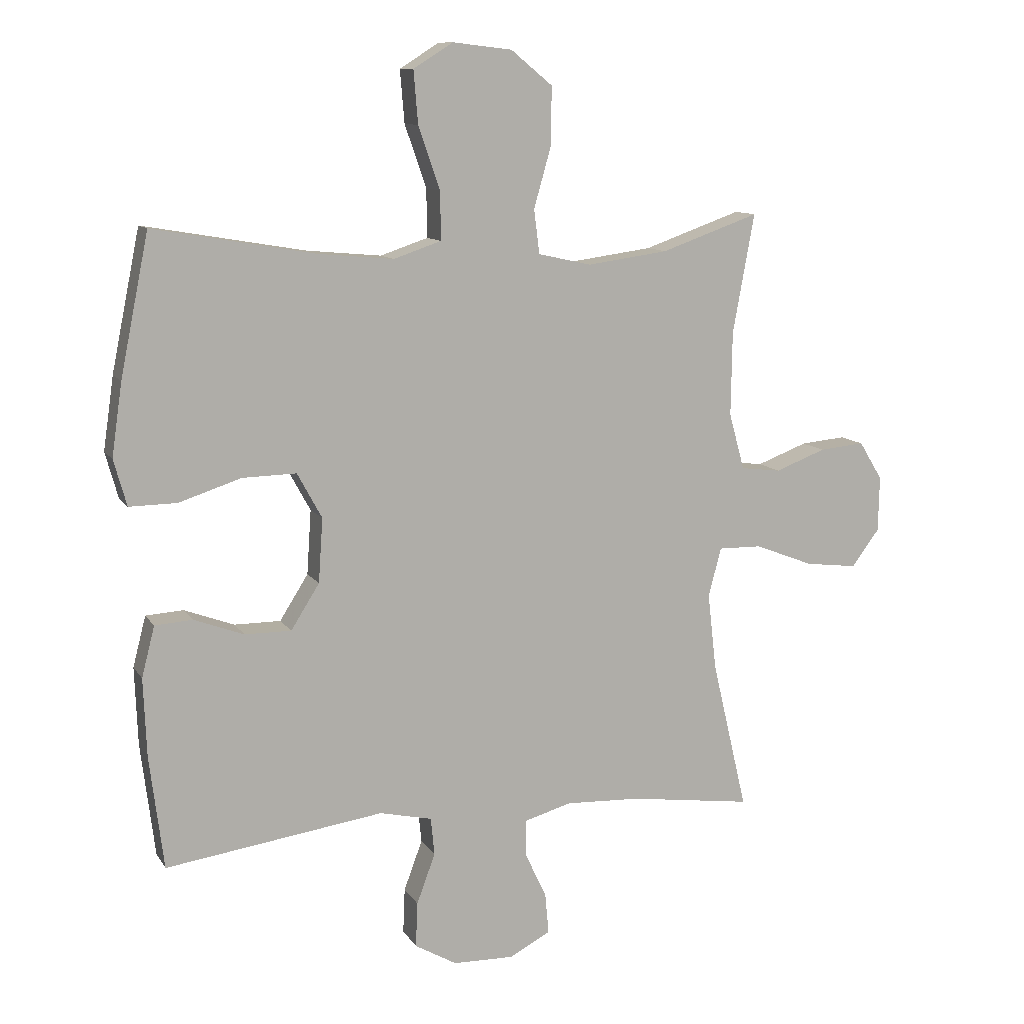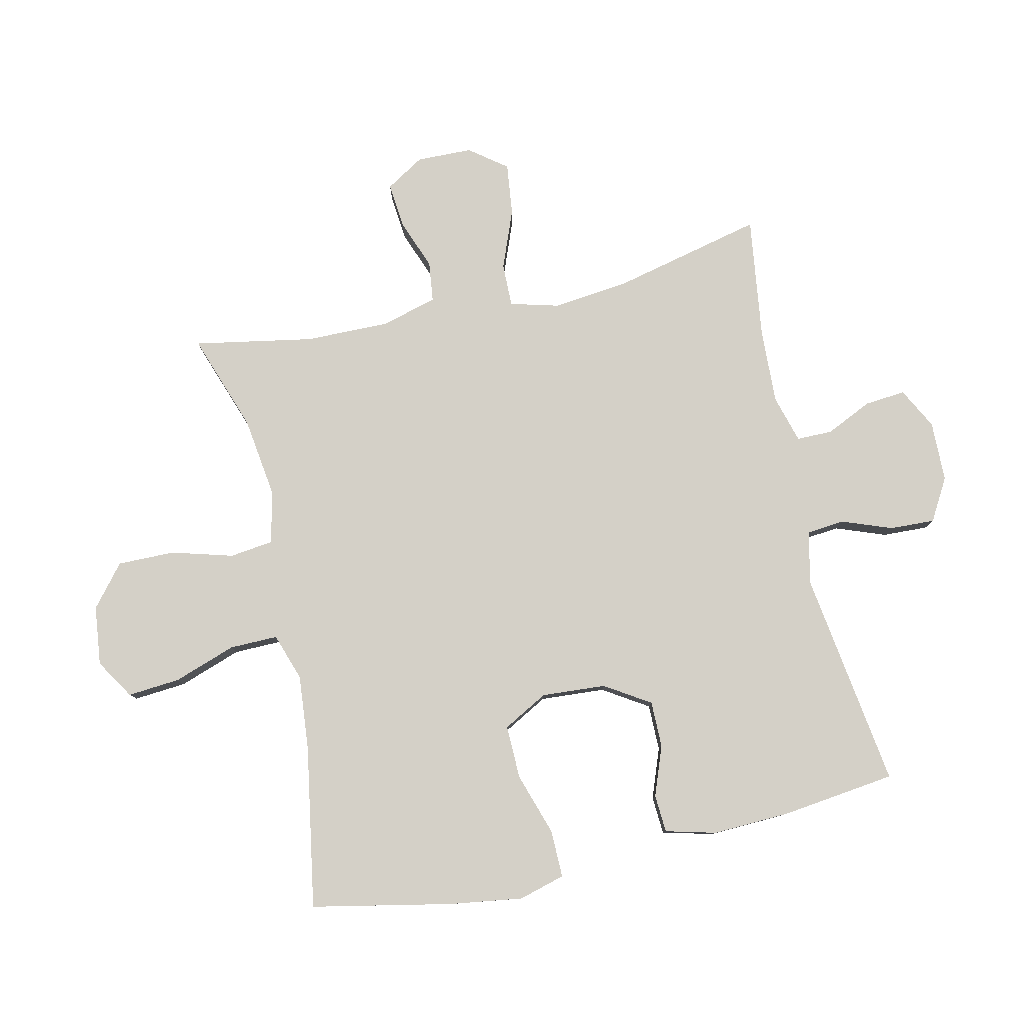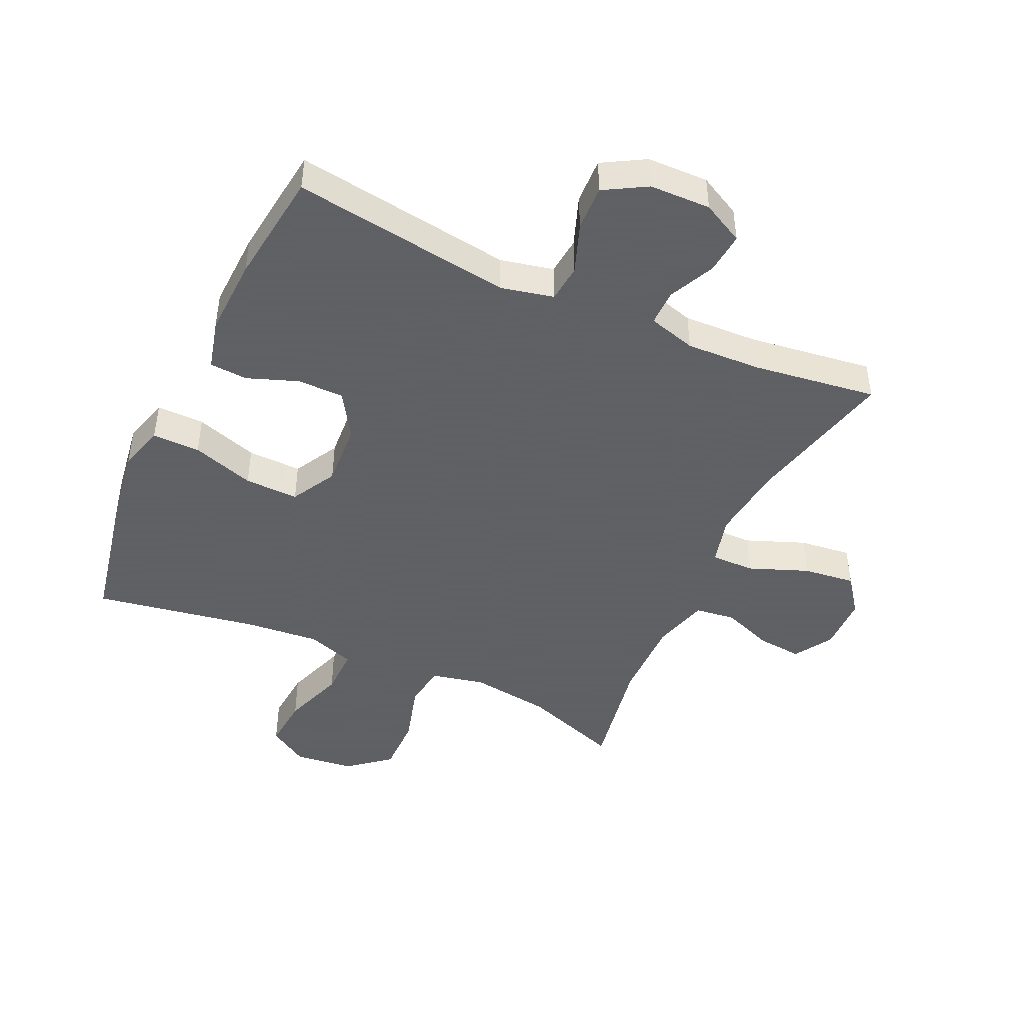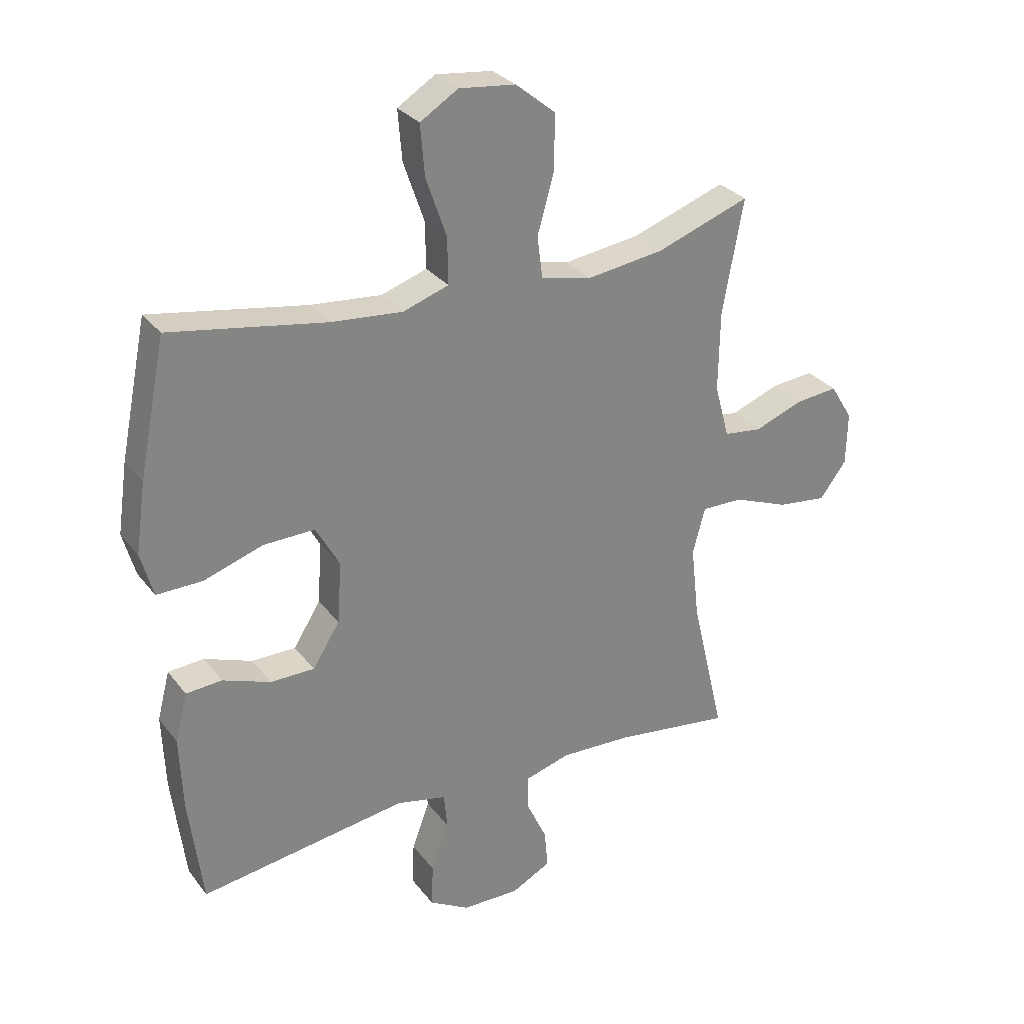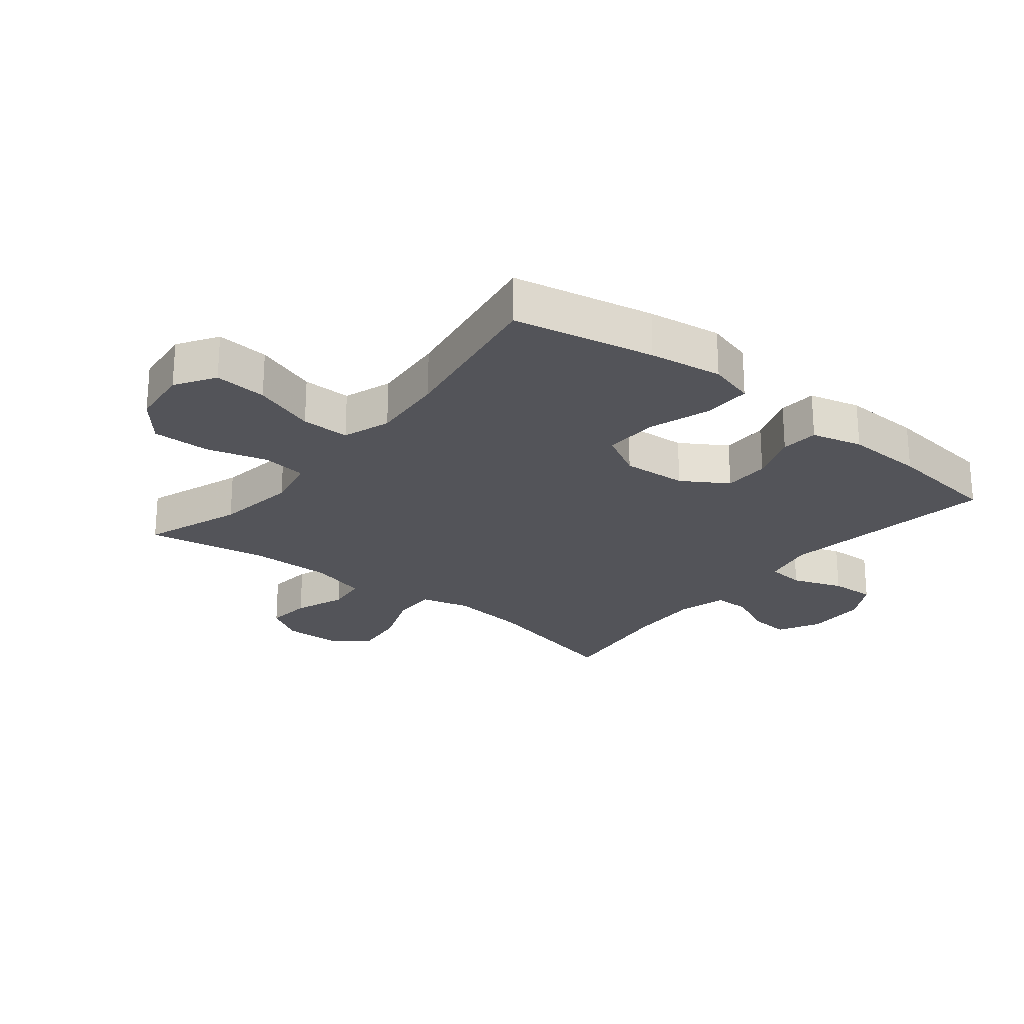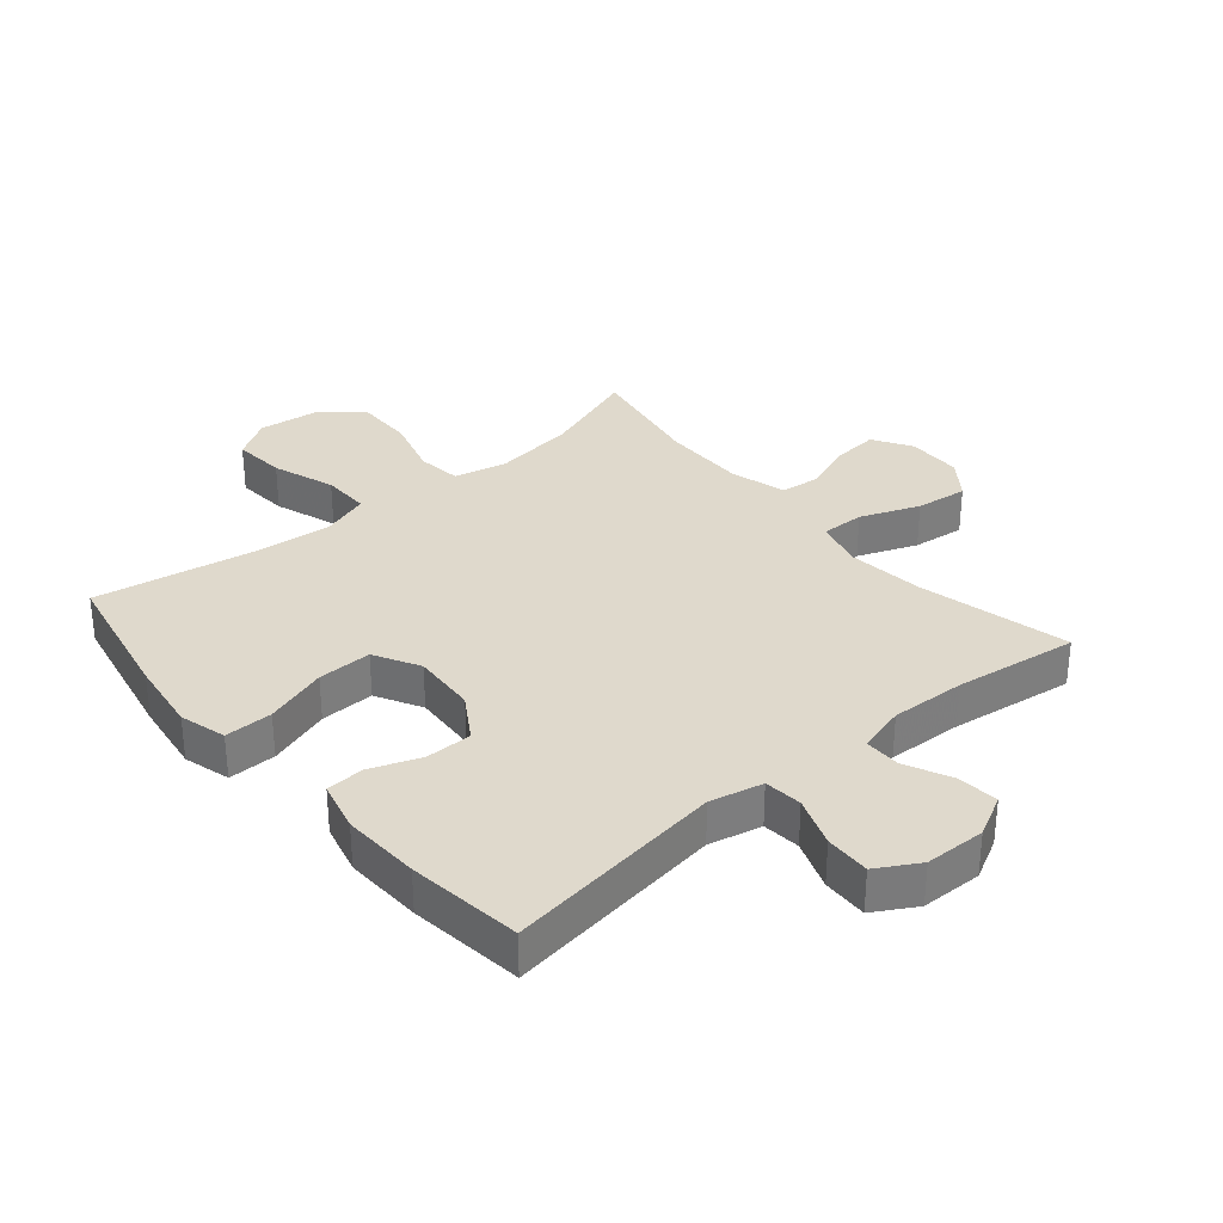
<metadata>
{"format":"obj","ext":"obj","renderer":"f3d","projection":"perspective","resolution":1024,"background":"white","views":[{"elev":10.7,"azim":160.1,"up":"+Z"},{"elev":79.9,"azim":77.4,"up":"+Y"},{"elev":-45.3,"azim":155.3,"up":"+Y"},{"elev":29.5,"azim":149.9,"up":"+Z"},{"elev":-23.8,"azim":51.1,"up":"+Y"},{"elev":32.3,"azim":139.8,"up":"+Y"}]}
</metadata>
<code>
v 0.5 0.07 -0.5
v 0.147 0.07 -0.449
v 0.062 0.07 -0.468
v 0.056 0.07 -0.529
v 0.086 0.07 -0.61
v 0.089 0.07 -0.683
v 0.021 0.07 -0.722
v -0.077 0.07 -0.724
v -0.144 0.07 -0.689
v -0.138 0.07 -0.623
v -0.103 0.07 -0.548
v -0.103 0.07 -0.49
v -0.18 0.07 -0.468
v -0.301 0.07 -0.473
v -0.5 0.07 -0.5
v -0.443 0.07 -0.257
v -0.429 0.07 -0.133
v -0.45 0.07 -0.054
v -0.52 0.07 -0.055
v -0.615 0.07 -0.092
v -0.699 0.07 -0.102
v -0.744 0.07 -0.042
v -0.746 0.07 0.048
v -0.708 0.07 0.11
v -0.635 0.07 0.103
v -0.553 0.07 0.072
v -0.488 0.07 0.08
v -0.463 0.07 0.171
v -0.465 0.07 0.307
v -0.5 0.07 0.5
v -0.342 0.07 0.444
v -0.211 0.07 0.426
v -0.125 0.07 0.445
v -0.116 0.07 0.516
v -0.144 0.07 0.615
v -0.145 0.07 0.708
v -0.078 0.07 0.763
v 0.018 0.07 0.774
v 0.082 0.07 0.734
v 0.075 0.07 0.649
v 0.04 0.07 0.548
v 0.039 0.07 0.47
v 0.116 0.07 0.444
v 0.237 0.07 0.455
v 0.5 0.07 0.5
v 0.546 0.07 0.273
v 0.563 0.07 0.155
v 0.542 0.07 0.08
v 0.465 0.07 0.081
v 0.364 0.07 0.114
v 0.277 0.07 0.116
v 0.237 0.07 0.043
v 0.244 0.07 -0.061
v 0.29 0.07 -0.134
v 0.365 0.07 -0.134
v 0.446 0.07 -0.104
v 0.507 0.07 -0.108
v 0.528 0.07 -0.19
v 0.523 0.07 -0.316
v 0.5 0 -0.5
v 0.147 0 -0.449
v 0.062 0 -0.468
v 0.056 0 -0.529
v 0.086 0 -0.61
v 0.089 0 -0.683
v 0.021 0 -0.722
v -0.077 0 -0.724
v -0.144 0 -0.689
v -0.138 0 -0.623
v -0.103 0 -0.548
v -0.103 0 -0.49
v -0.18 0 -0.468
v -0.301 0 -0.473
v -0.5 0 -0.5
v -0.443 0 -0.257
v -0.429 0 -0.133
v -0.45 0 -0.054
v -0.52 0 -0.055
v -0.615 0 -0.092
v -0.699 0 -0.102
v -0.744 0 -0.042
v -0.746 0 0.048
v -0.708 0 0.11
v -0.635 0 0.103
v -0.553 0 0.072
v -0.488 0 0.08
v -0.463 0 0.171
v -0.465 0 0.307
v -0.5 0 0.5
v -0.342 0 0.444
v -0.211 0 0.426
v -0.125 0 0.445
v -0.116 0 0.516
v -0.144 0 0.615
v -0.145 0 0.708
v -0.078 0 0.763
v 0.018 0 0.774
v 0.082 0 0.734
v 0.075 0 0.649
v 0.04 0 0.548
v 0.039 0 0.47
v 0.116 0 0.444
v 0.237 0 0.455
v 0.5 0 0.5
v 0.546 0 0.273
v 0.563 0 0.155
v 0.542 0 0.08
v 0.465 0 0.081
v 0.364 0 0.114
v 0.277 0 0.116
v 0.237 0 0.043
v 0.244 0 -0.061
v 0.29 0 -0.134
v 0.365 0 -0.134
v 0.446 0 -0.104
v 0.507 0 -0.108
v 0.528 0 -0.19
v 0.523 0 -0.316
f 59 1 2
f 58 59 2
f 57 58 2
f 56 57 2
f 55 56 2
f 54 55 2 3
f 53 54 3
f 52 53 3
f 48 49 50
f 47 48 50
f 46 47 50
f 45 46 50
f 44 45 50
f 43 44 50 51
f 42 43 51 52
f 39 40 41
f 38 39 41
f 37 38 41
f 36 37 41
f 35 36 41
f 34 35 41
f 33 34 41 42
f 42 52 3
f 33 42 3
f 32 33 3
f 29 30 31
f 32 3 4
f 31 32 4
f 29 31 4
f 28 29 4
f 24 25 26
f 23 24 26
f 22 23 26
f 21 22 26
f 20 21 26
f 19 20 26
f 18 19 26 27
f 14 15 16
f 13 14 16 17
f 12 13 17 18
f 9 10 11
f 8 9 11
f 7 8 11
f 6 7 11
f 5 6 11
f 4 5 11
f 4 11 12
f 18 27 28
f 12 18 28
f 4 12 28
f 61 60 118
f 61 118 117
f 61 117 116
f 61 116 115
f 61 115 114
f 62 61 114 113
f 62 113 112
f 62 112 111
f 109 108 107
f 109 107 106
f 109 106 105
f 109 105 104
f 109 104 103
f 110 109 103 102
f 111 110 102 101
f 100 99 98
f 100 98 97
f 100 97 96
f 100 96 95
f 100 95 94
f 100 94 93
f 101 100 93 92
f 62 111 101
f 62 101 92
f 62 92 91
f 90 89 88
f 63 62 91
f 63 91 90
f 63 90 88
f 63 88 87
f 85 84 83
f 85 83 82
f 85 82 81
f 85 81 80
f 85 80 79
f 85 79 78
f 86 85 78 77
f 75 74 73
f 76 75 73 72
f 77 76 72 71
f 70 69 68
f 70 68 67
f 70 67 66
f 70 66 65
f 70 65 64
f 70 64 63
f 71 70 63
f 87 86 77
f 87 77 71
f 87 71 63
f 1 60 61 2
f 2 61 62 3
f 3 62 63 4
f 4 63 64 5
f 5 64 65 6
f 6 65 66 7
f 7 66 67 8
f 8 67 68 9
f 9 68 69 10
f 10 69 70 11
f 11 70 71 12
f 12 71 72 13
f 13 72 73 14
f 14 73 74 15
f 15 74 75 16
f 16 75 76 17
f 17 76 77 18
f 18 77 78 19
f 19 78 79 20
f 20 79 80 21
f 21 80 81 22
f 22 81 82 23
f 23 82 83 24
f 24 83 84 25
f 25 84 85 26
f 26 85 86 27
f 27 86 87 28
f 28 87 88 29
f 29 88 89 30
f 30 89 90 31
f 31 90 91 32
f 32 91 92 33
f 33 92 93 34
f 34 93 94 35
f 35 94 95 36
f 36 95 96 37
f 37 96 97 38
f 38 97 98 39
f 39 98 99 40
f 40 99 100 41
f 41 100 101 42
f 42 101 102 43
f 43 102 103 44
f 44 103 104 45
f 45 104 105 46
f 46 105 106 47
f 47 106 107 48
f 48 107 108 49
f 49 108 109 50
f 50 109 110 51
f 51 110 111 52
f 52 111 112 53
f 53 112 113 54
f 54 113 114 55
f 55 114 115 56
f 56 115 116 57
f 57 116 117 58
f 58 117 118 59
f 59 118 60 1

</code>
